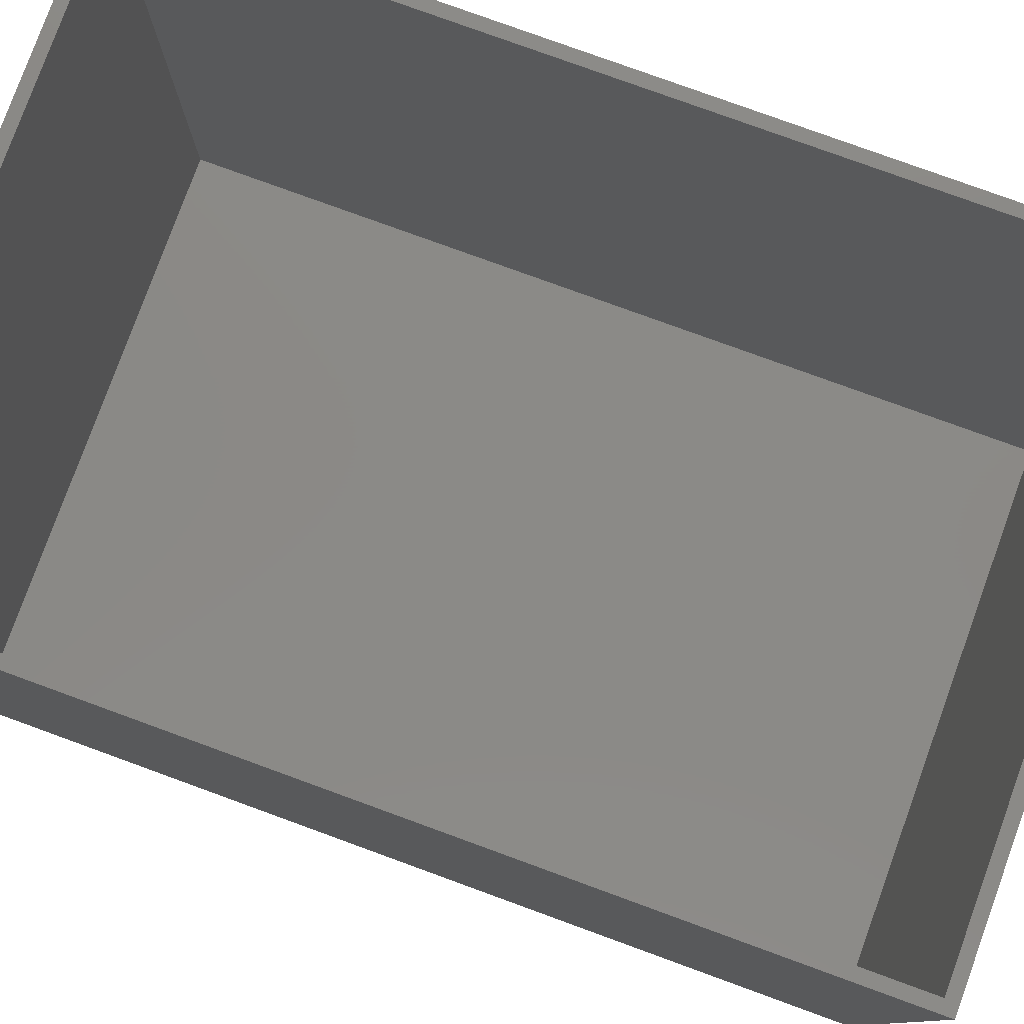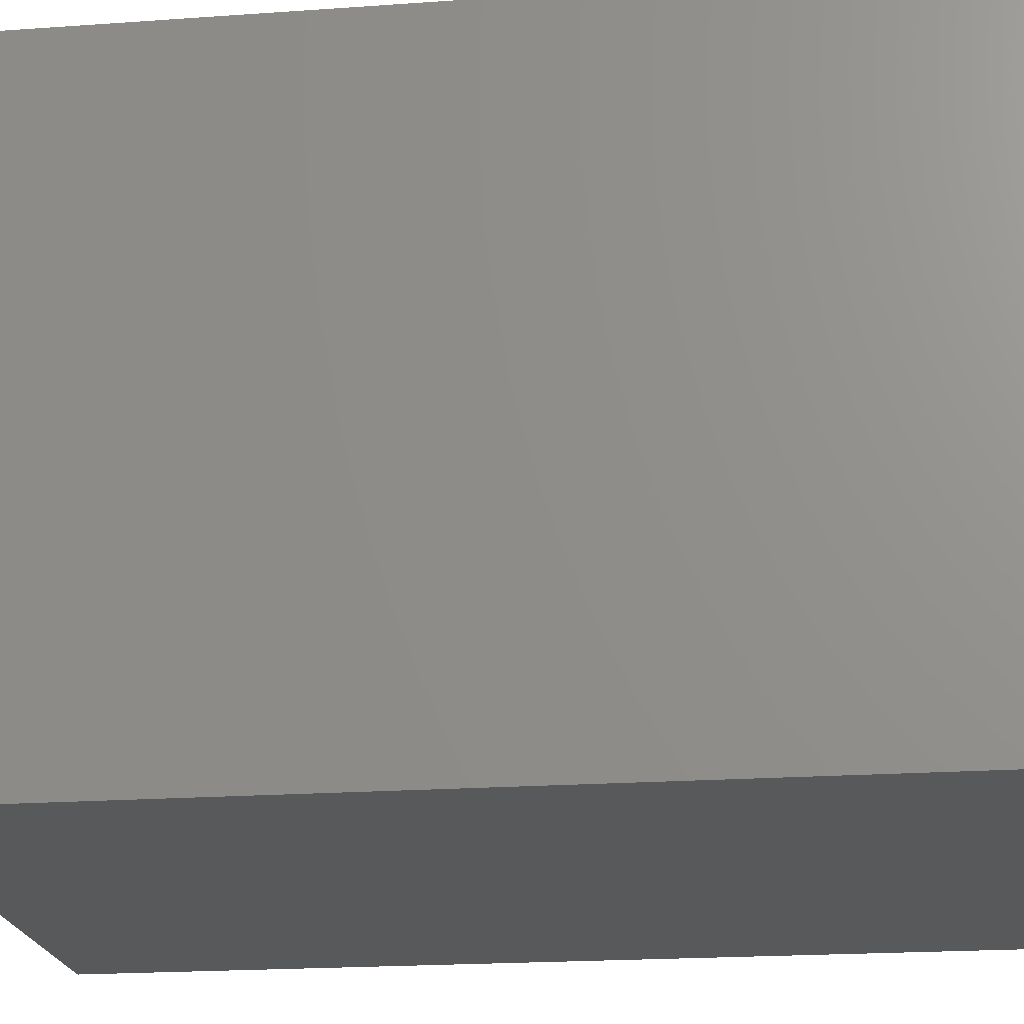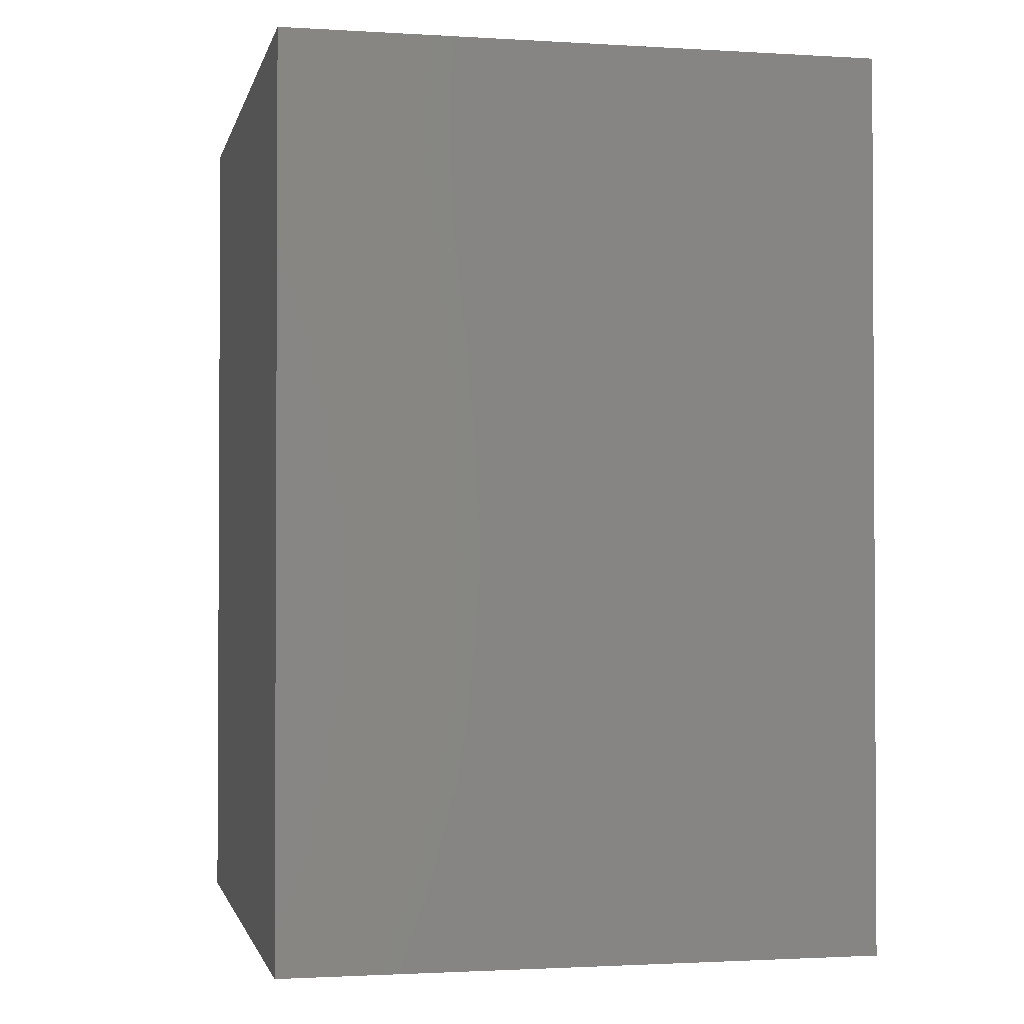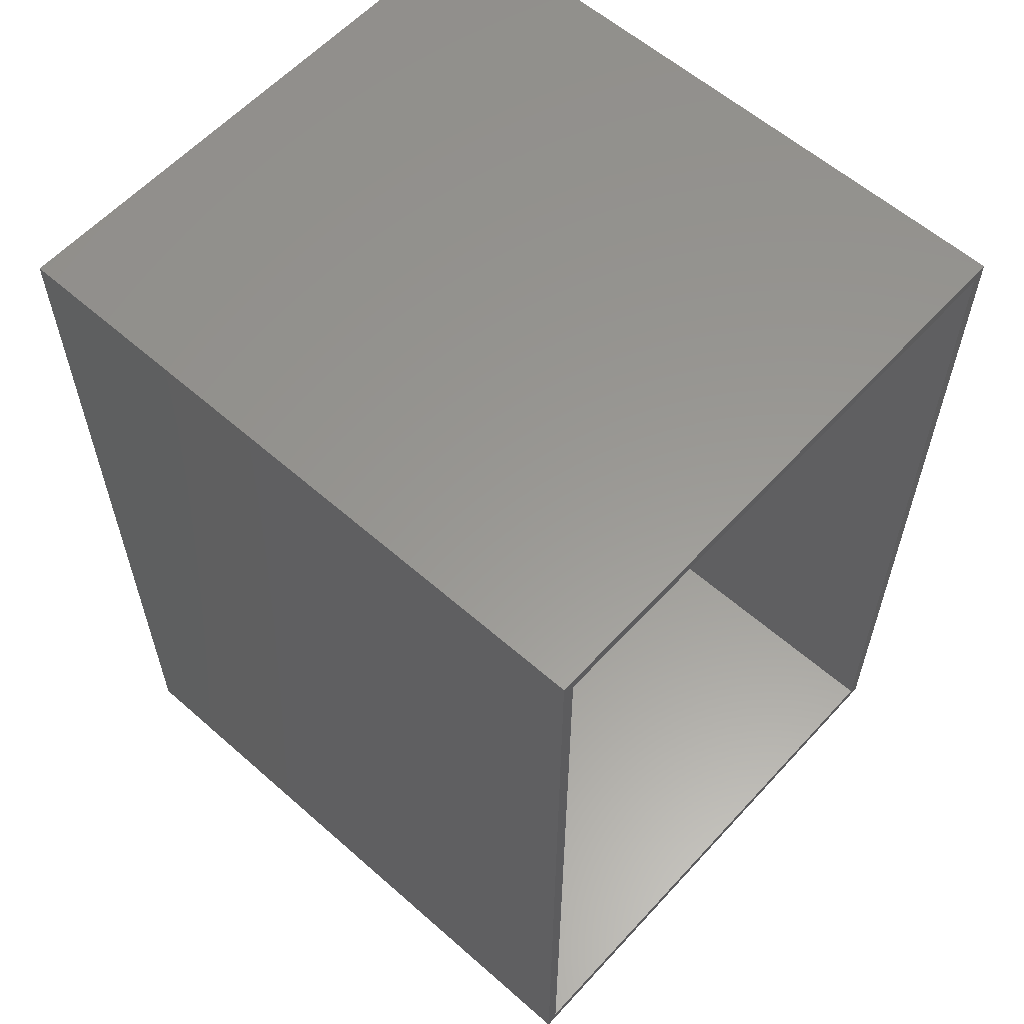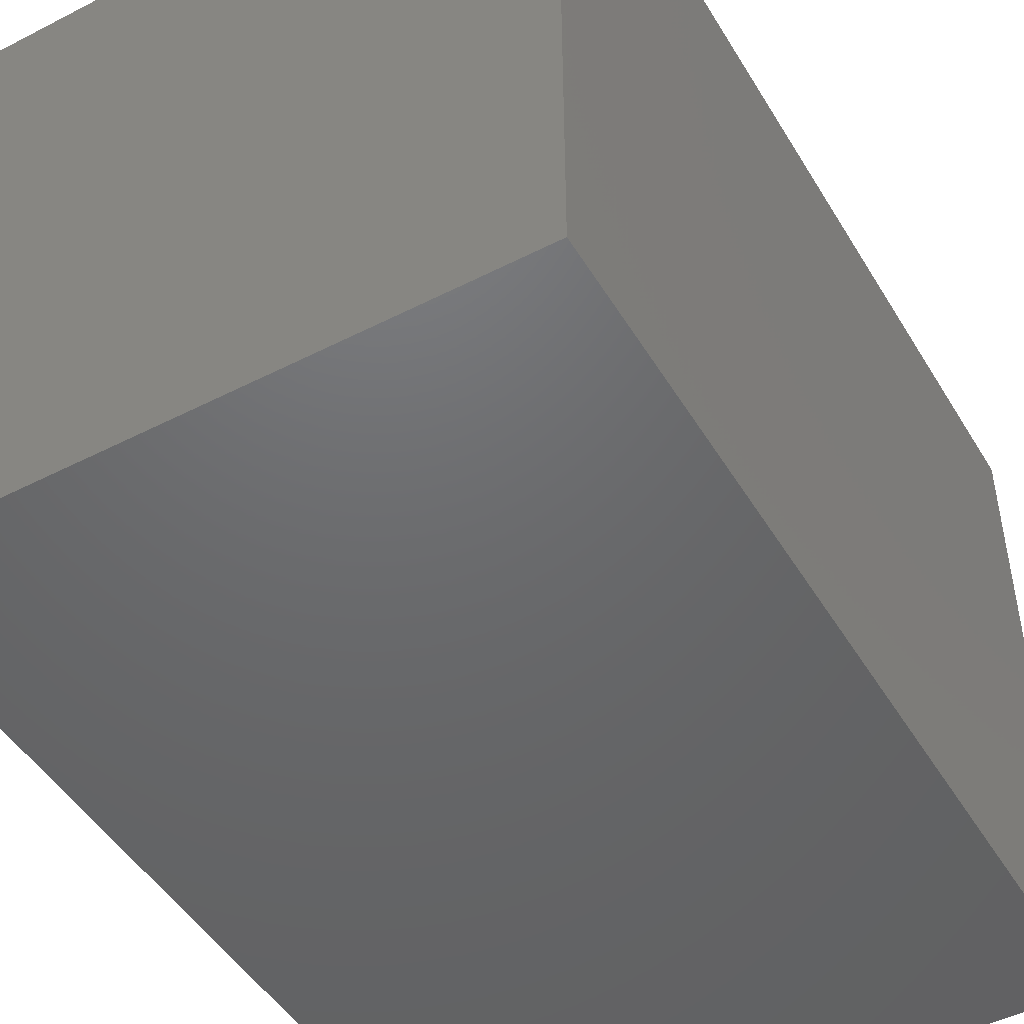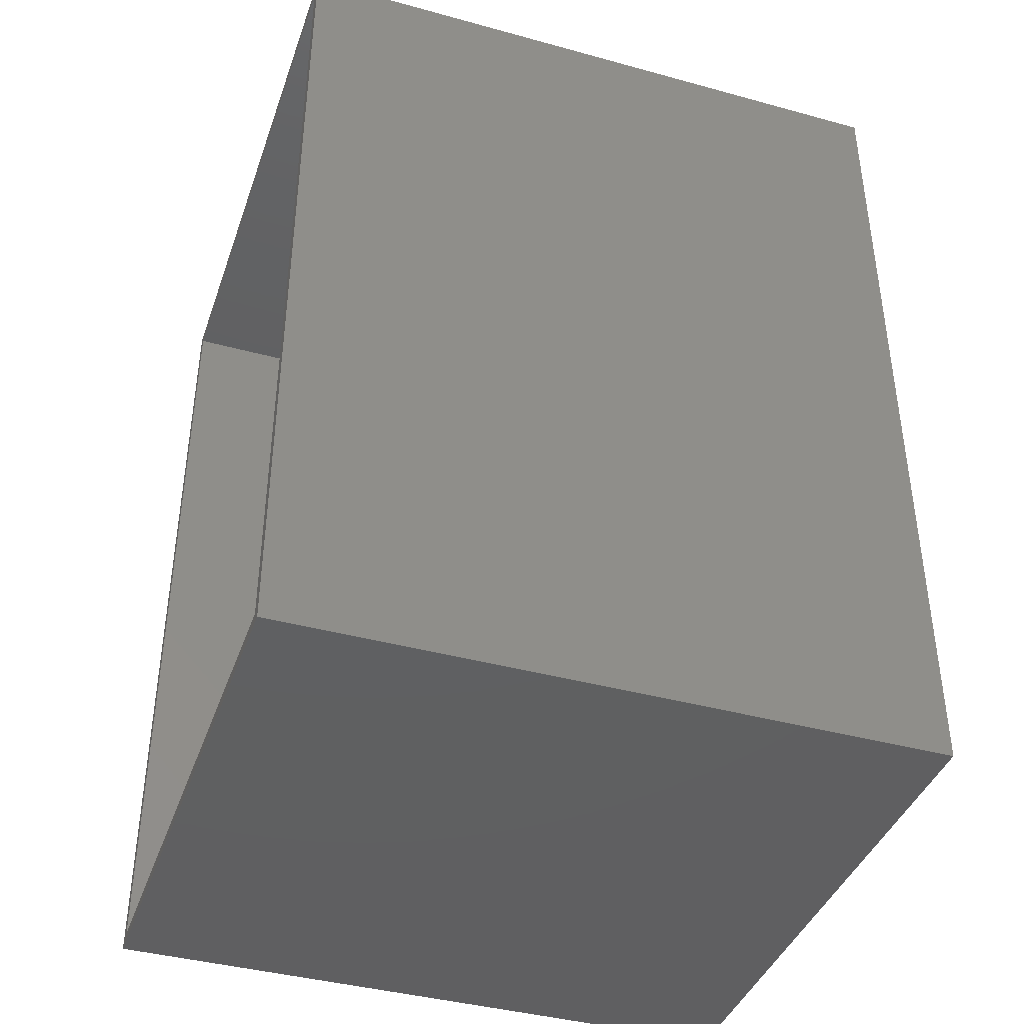
<metadata>
{"format":"stl","ext":"stl","renderer":"f3d","projection":"perspective","resolution":1024,"background":"white","views":[{"elev":79.3,"azim":-70.0,"up":"+Z"},{"elev":-21.1,"azim":-82.8,"up":"+Z"},{"elev":-1.7,"azim":167.7,"up":"+Y"},{"elev":59.1,"azim":-47.9,"up":"+Y"},{"elev":-47.9,"azim":-150.1,"up":"+Z"},{"elev":-40.5,"azim":71.4,"up":"+Y"}]}
</metadata>
<code>
# stl→obj: 16 verts, 28 faces
v 41.37 37.25 9.75
v 137.4 37.25 9.75
v 41.37 183.2 9.75
v 137.4 183.2 9.75
v 137.4 183.2 117.8
v 41.37 183.2 117.8
v 137.4 37.25 117.8
v 41.37 37.25 117.8
v 39.37 185.2 117.8
v 139.4 185.2 117.8
v 139.4 35.25 117.8
v 39.37 35.25 117.8
v 39.37 185.2 7.75
v 139.4 185.2 7.75
v 39.37 35.25 7.75
v 139.4 35.25 7.75
f 1 2 3
f 3 2 4
f 4 5 3
f 3 5 6
f 2 7 4
f 4 7 5
f 1 8 2
f 2 8 7
f 3 6 1
f 1 6 8
f 5 9 6
f 5 10 9
f 5 11 10
f 5 7 11
f 11 7 8
f 12 8 6
f 9 12 6
f 11 8 12
f 13 14 15
f 15 14 16
f 10 14 9
f 9 14 13
f 11 16 10
f 10 16 14
f 12 15 11
f 11 15 16
f 9 13 12
f 12 13 15

</code>
